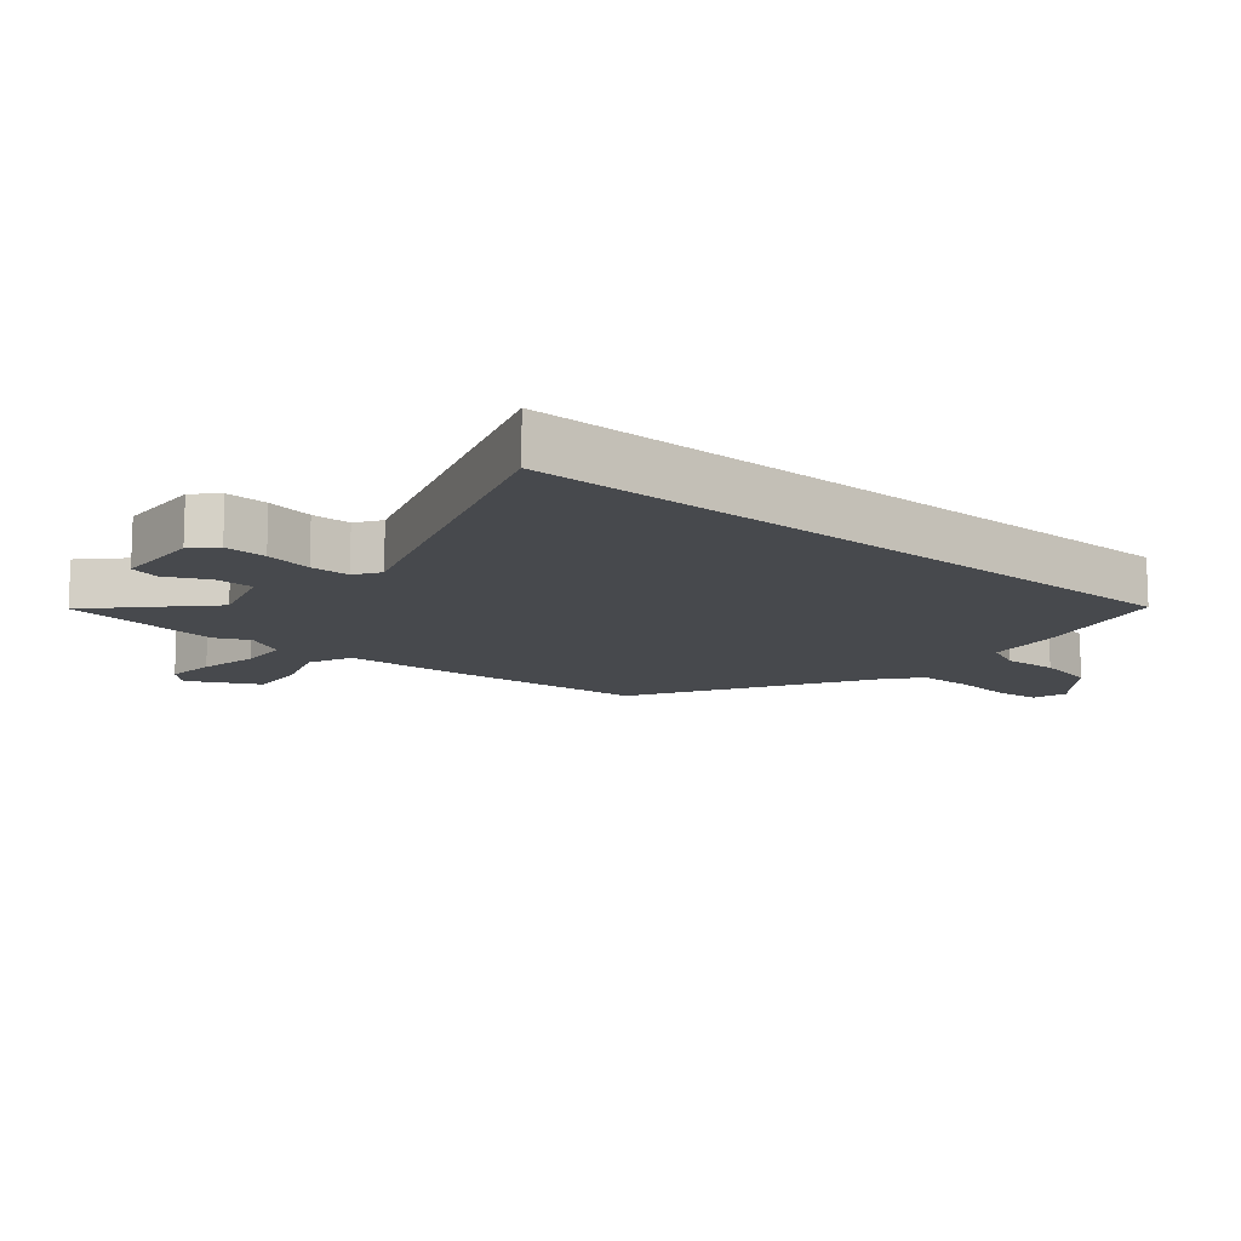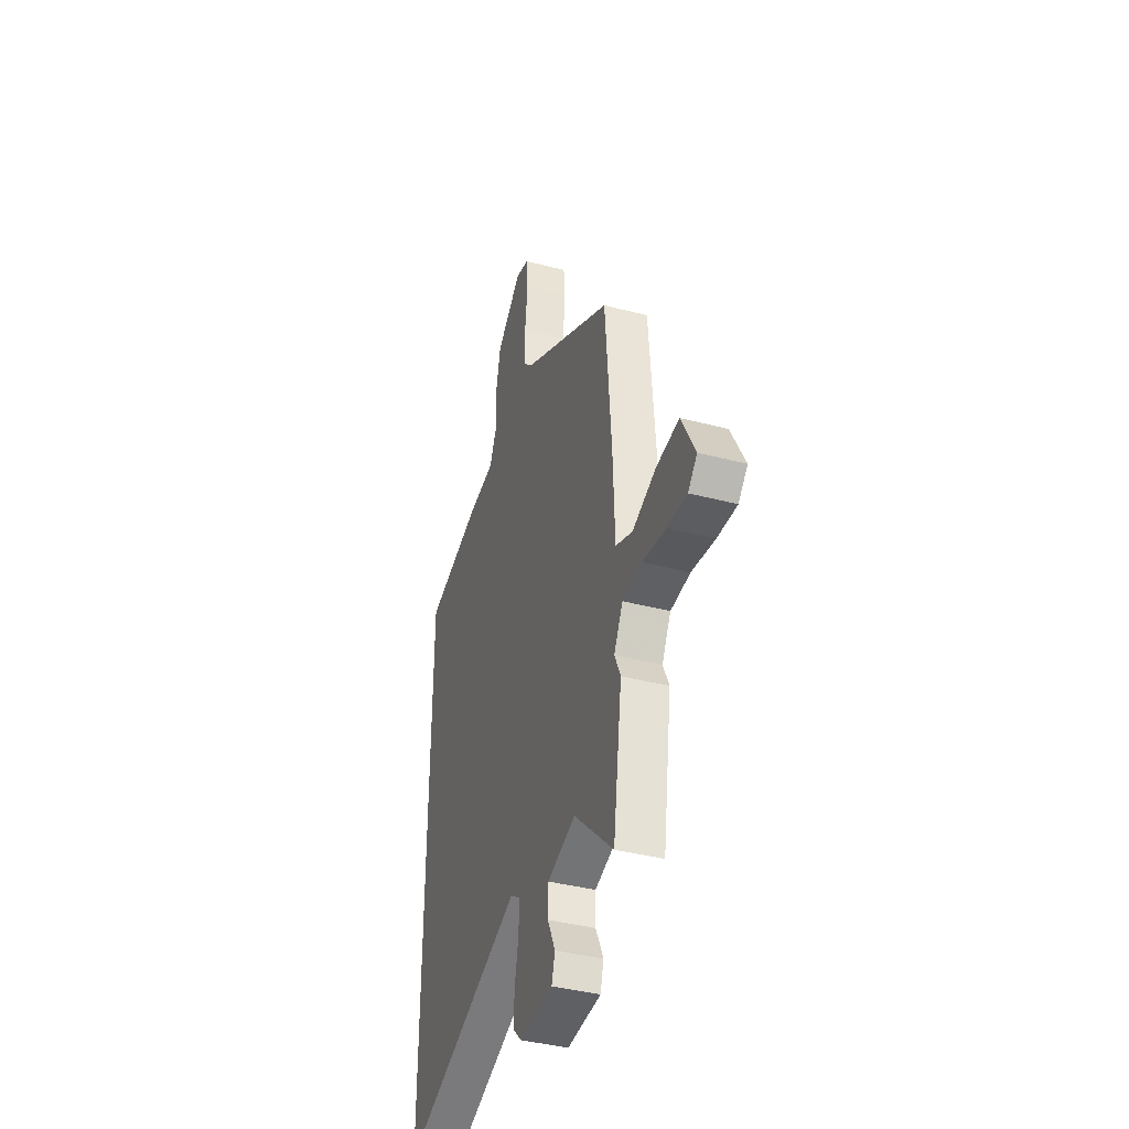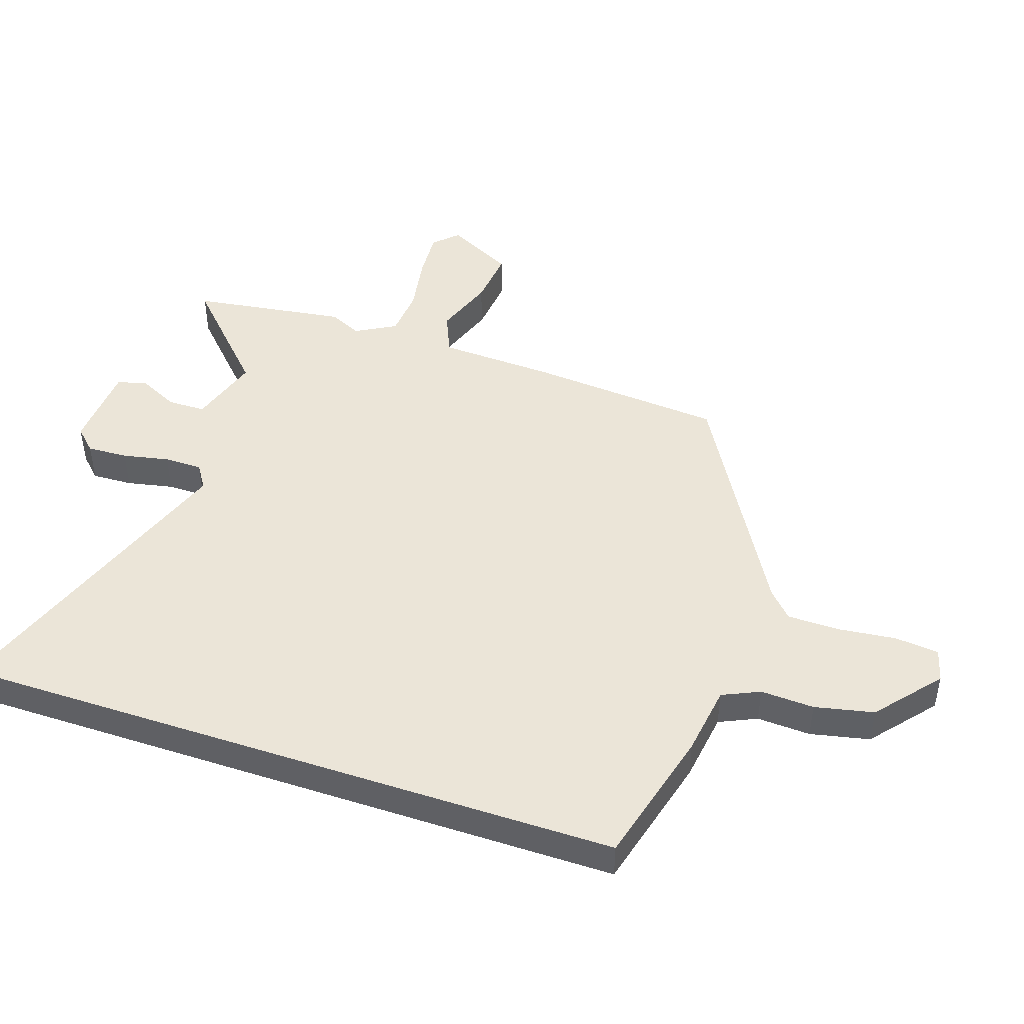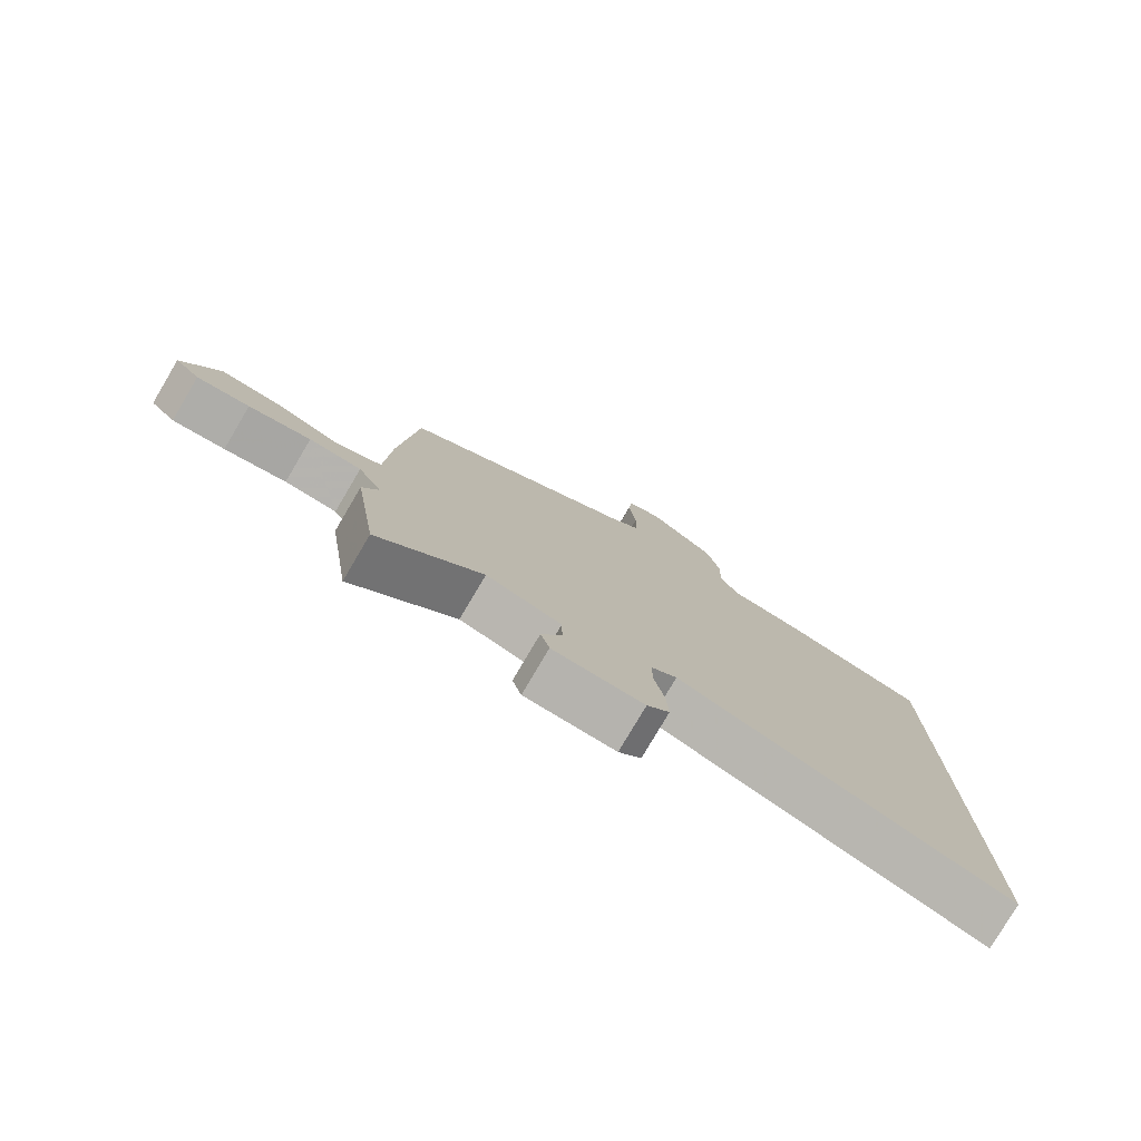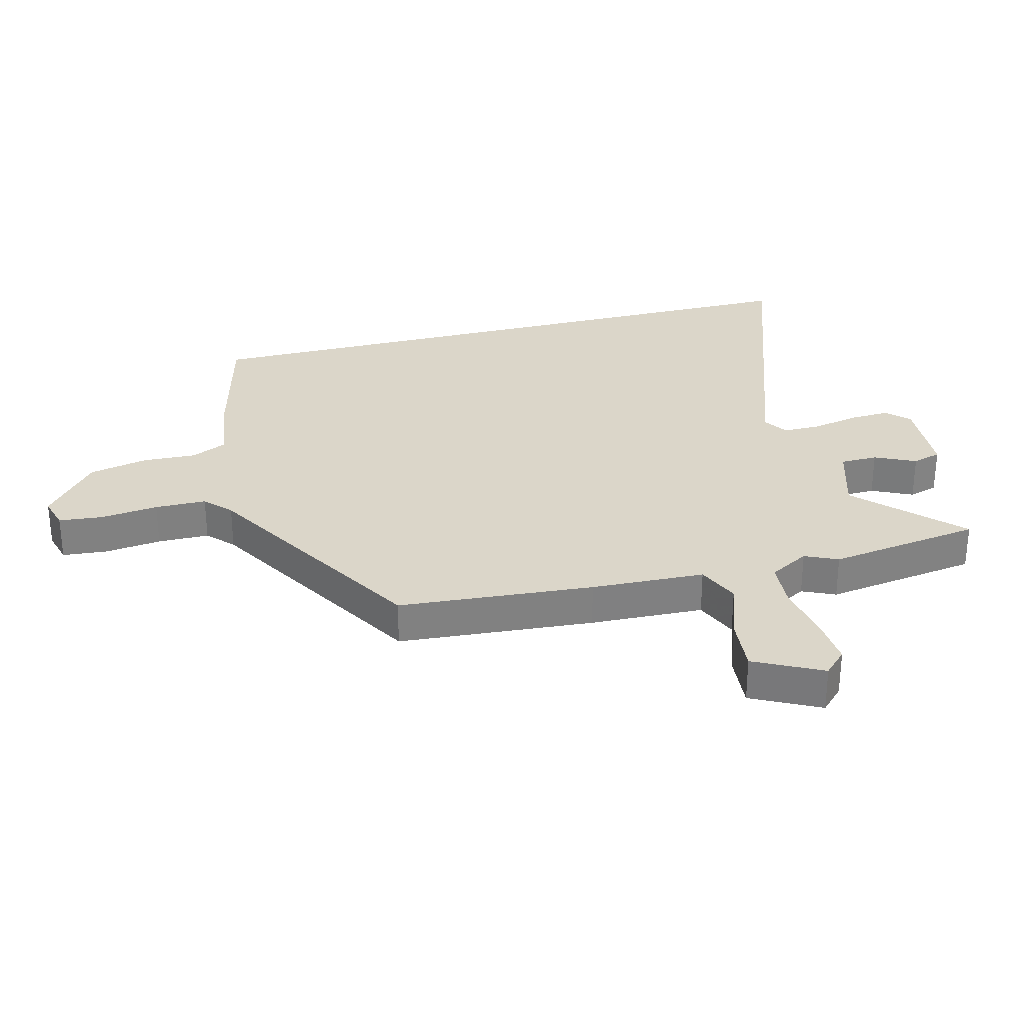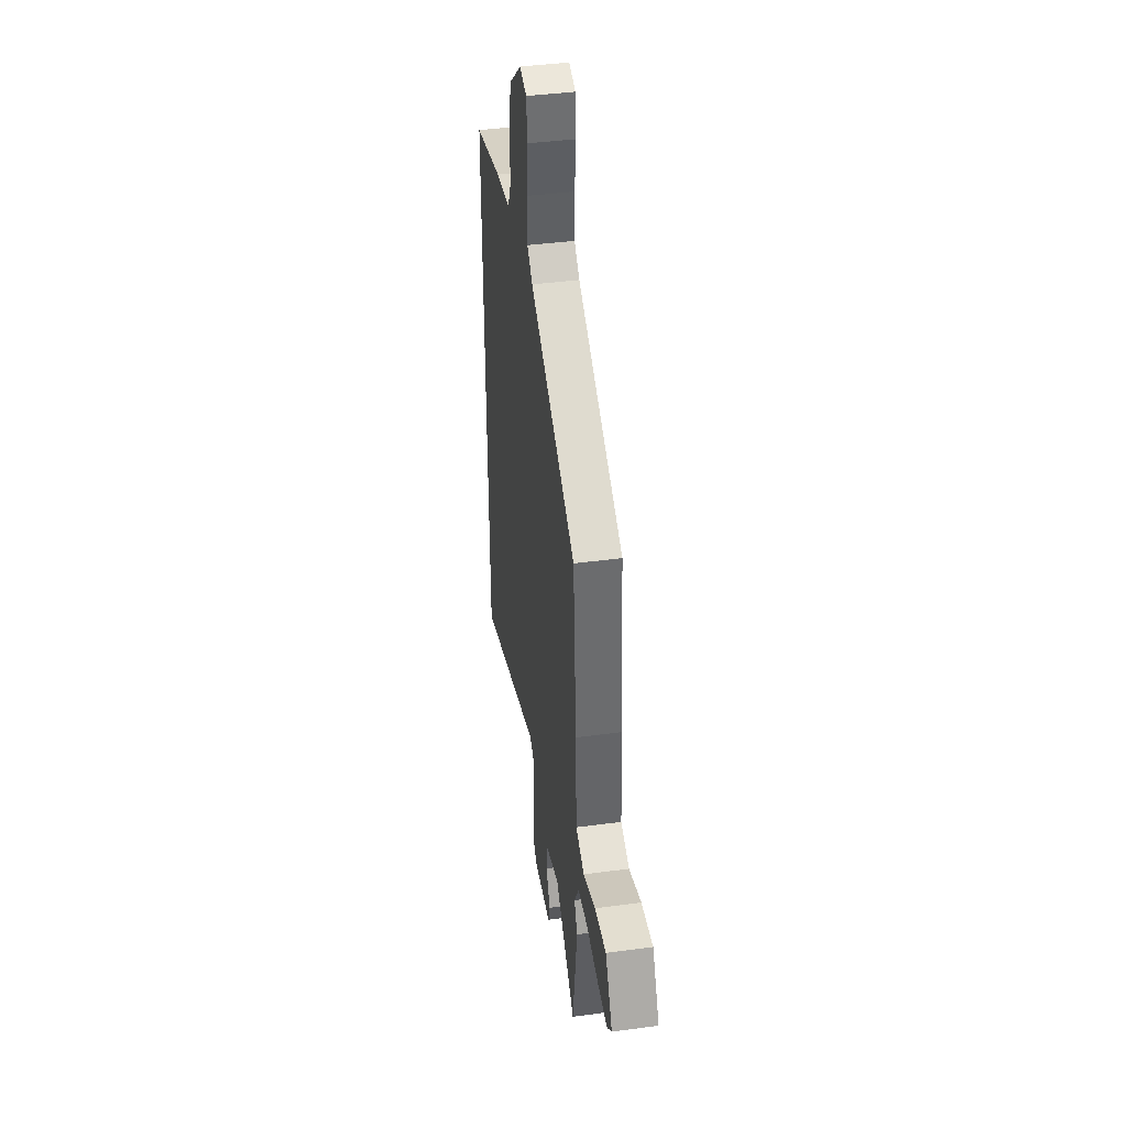
<metadata>
{"format":"obj","ext":"obj","renderer":"f3d","projection":"perspective","resolution":1024,"background":"white","views":[{"elev":-12.3,"azim":-130.5,"up":"+Y"},{"elev":-39.4,"azim":71.9,"up":"+Z"},{"elev":46.0,"azim":-71.3,"up":"+Y"},{"elev":-78.9,"azim":149.4,"up":"+Z"},{"elev":30.1,"azim":75.4,"up":"+Y"},{"elev":41.5,"azim":80.8,"up":"+Z"}]}
</metadata>
<code>
v 0.464 0.07 0.32
v 0.49 0.07 -0.003
v 0.498 0.07 -0.191
v 0.568 0.07 -0.221
v 0.667 0.07 -0.186
v 0.761 0.07 -0.177
v 0.818 0.07 -0.288
v 0.78 0.07 -0.326
v 0.699 0.07 -0.32
v 0.603 0.07 -0.303
v 0.522 0.07 -0.309
v 0.485 0.07 -0.375
v 0.51 0.07 -0.429
v 0.473 0.07 -0.683
v 0.31 0.07 -0.527
v 0.193 0.07 -0.563
v 0.192 0.07 -0.625
v 0.224 0.07 -0.692
v 0.21 0.07 -0.74
v 0.069 0.07 -0.748
v 0.034 0.07 -0.712
v 0.037 0.07 -0.645
v 0.053 0.07 -0.569
v 0.053 0.07 -0.506
v 0.013 0.07 -0.48
v -0.5 0.07 -0.66
v -0.5 0.07 0.439
v -0.272 0.07 0.497
v -0.156 0.07 0.513
v -0.128 0.07 0.574
v -0.132 0.07 0.662
v -0.111 0.07 0.759
v -0.007 0.07 0.845
v 0.048 0.07 0.83
v 0.055 0.07 0.757
v 0.044 0.07 0.662
v 0.045 0.07 0.577
v 0.088 0.07 0.537
v 0.464 0 0.32
v 0.49 0 -0.003
v 0.498 0 -0.191
v 0.568 0 -0.221
v 0.667 0 -0.186
v 0.761 0 -0.177
v 0.818 0 -0.288
v 0.78 0 -0.326
v 0.699 0 -0.32
v 0.603 0 -0.303
v 0.522 0 -0.309
v 0.485 0 -0.375
v 0.51 0 -0.429
v 0.473 0 -0.683
v 0.31 0 -0.527
v 0.193 0 -0.563
v 0.192 0 -0.625
v 0.224 0 -0.692
v 0.21 0 -0.74
v 0.069 0 -0.748
v 0.034 0 -0.712
v 0.037 0 -0.645
v 0.053 0 -0.569
v 0.053 0 -0.506
v 0.013 0 -0.48
v -0.5 0 -0.66
v -0.5 0 0.439
v -0.272 0 0.497
v -0.156 0 0.513
v -0.128 0 0.574
v -0.132 0 0.662
v -0.111 0 0.759
v -0.007 0 0.845
v 0.048 0 0.83
v 0.055 0 0.757
v 0.044 0 0.662
v 0.045 0 0.577
v 0.088 0 0.537
f 34 35 36
f 33 34 36
f 32 33 36
f 31 32 36
f 30 31 36
f 29 30 36 37
f 27 28 29
f 26 27 29
f 25 26 29
f 29 37 38
f 25 29 38
f 24 25 38
f 21 22 23
f 20 21 23
f 19 20 23
f 18 19 23
f 17 18 23
f 23 24 38
f 17 23 38
f 16 17 38
f 12 13 14 15
f 15 16 38
f 12 15 38
f 11 12 38
f 8 9 10
f 7 8 10
f 6 7 10
f 5 6 10
f 4 5 10
f 3 4 10 11
f 38 1 2 3
f 3 11 38
f 74 73 72
f 74 72 71
f 74 71 70
f 74 70 69
f 74 69 68
f 75 74 68 67
f 67 66 65
f 67 65 64
f 67 64 63
f 76 75 67
f 76 67 63
f 76 63 62
f 61 60 59
f 61 59 58
f 61 58 57
f 61 57 56
f 61 56 55
f 76 62 61
f 76 61 55
f 76 55 54
f 53 52 51 50
f 76 54 53
f 76 53 50
f 76 50 49
f 48 47 46
f 48 46 45
f 48 45 44
f 48 44 43
f 48 43 42
f 49 48 42 41
f 41 40 39 76
f 76 49 41
f 1 39 40 2
f 2 40 41 3
f 3 41 42 4
f 4 42 43 5
f 5 43 44 6
f 6 44 45 7
f 7 45 46 8
f 8 46 47 9
f 9 47 48 10
f 10 48 49 11
f 11 49 50 12
f 12 50 51 13
f 13 51 52 14
f 14 52 53 15
f 15 53 54 16
f 16 54 55 17
f 17 55 56 18
f 18 56 57 19
f 19 57 58 20
f 20 58 59 21
f 21 59 60 22
f 22 60 61 23
f 23 61 62 24
f 24 62 63 25
f 25 63 64 26
f 26 64 65 27
f 27 65 66 28
f 28 66 67 29
f 29 67 68 30
f 30 68 69 31
f 31 69 70 32
f 32 70 71 33
f 33 71 72 34
f 34 72 73 35
f 35 73 74 36
f 36 74 75 37
f 37 75 76 38
f 38 76 39 1

</code>
